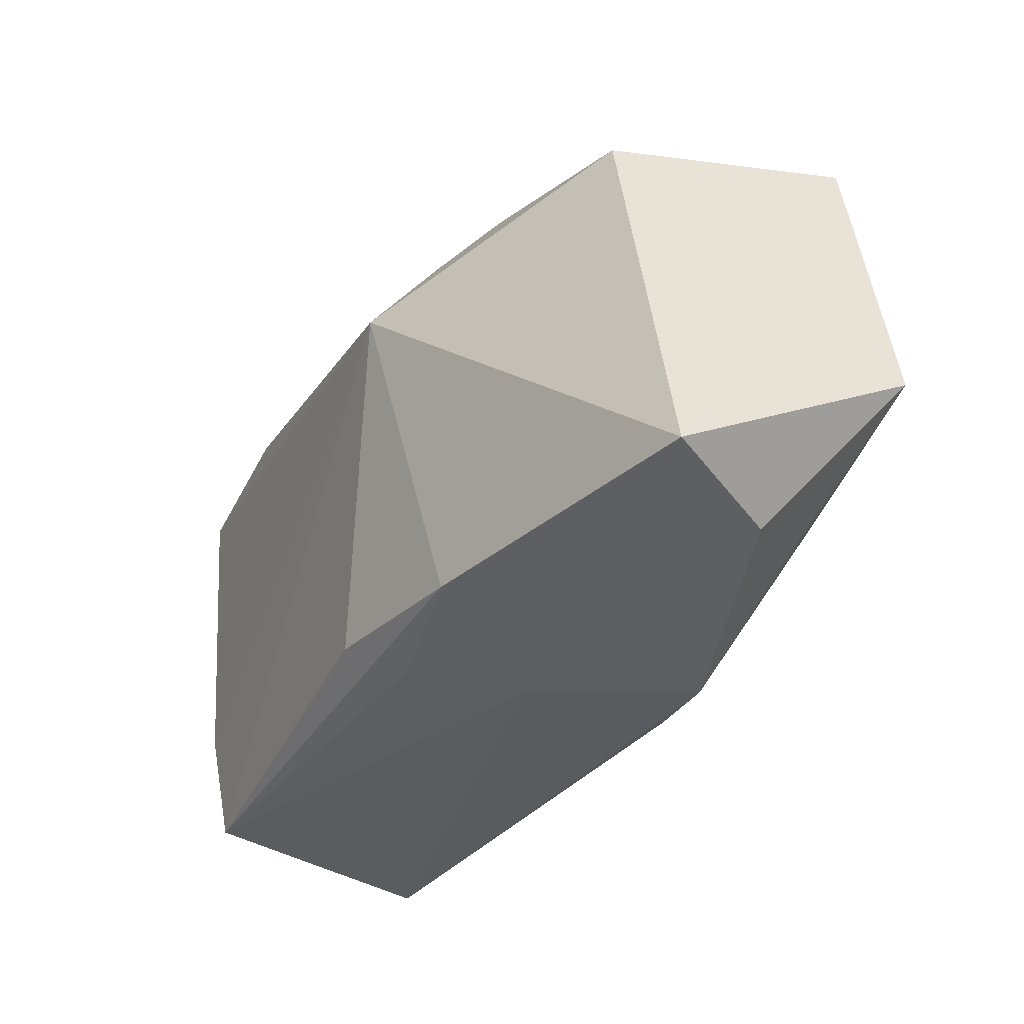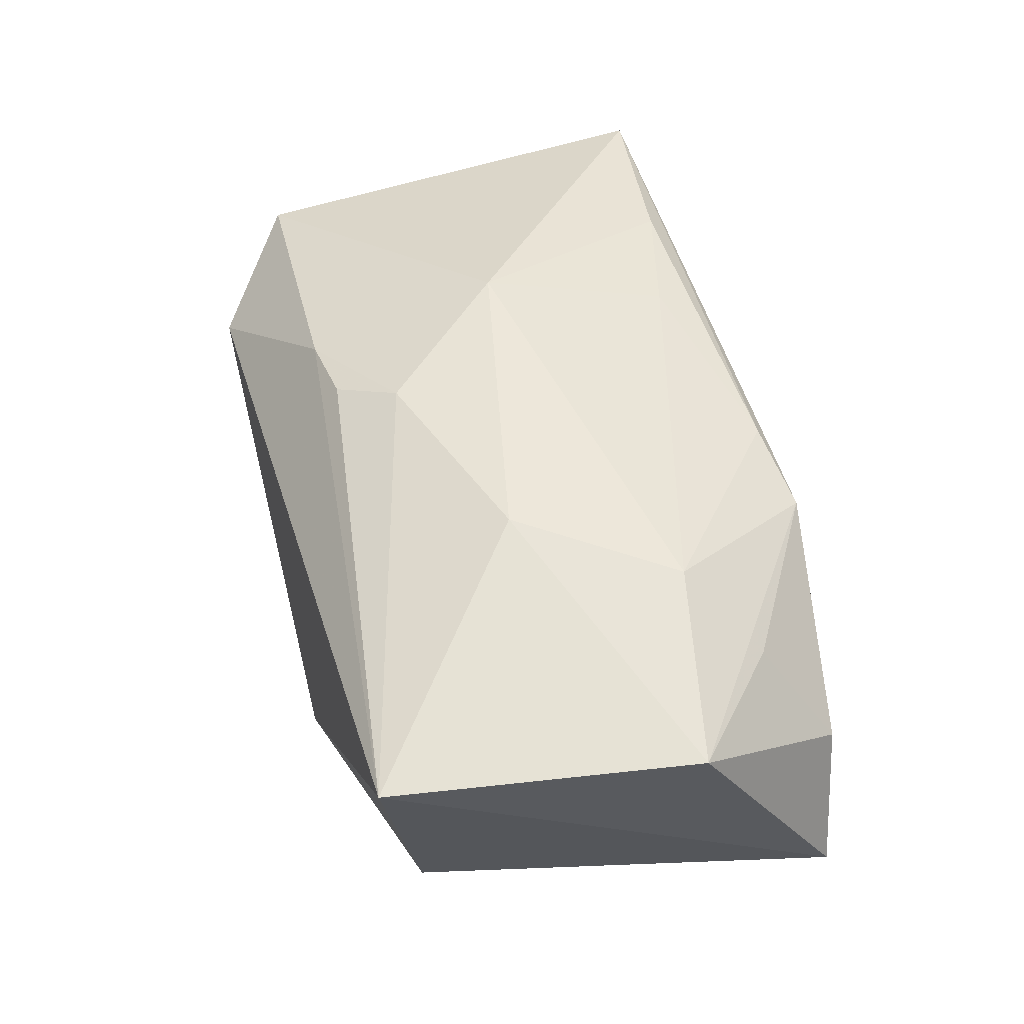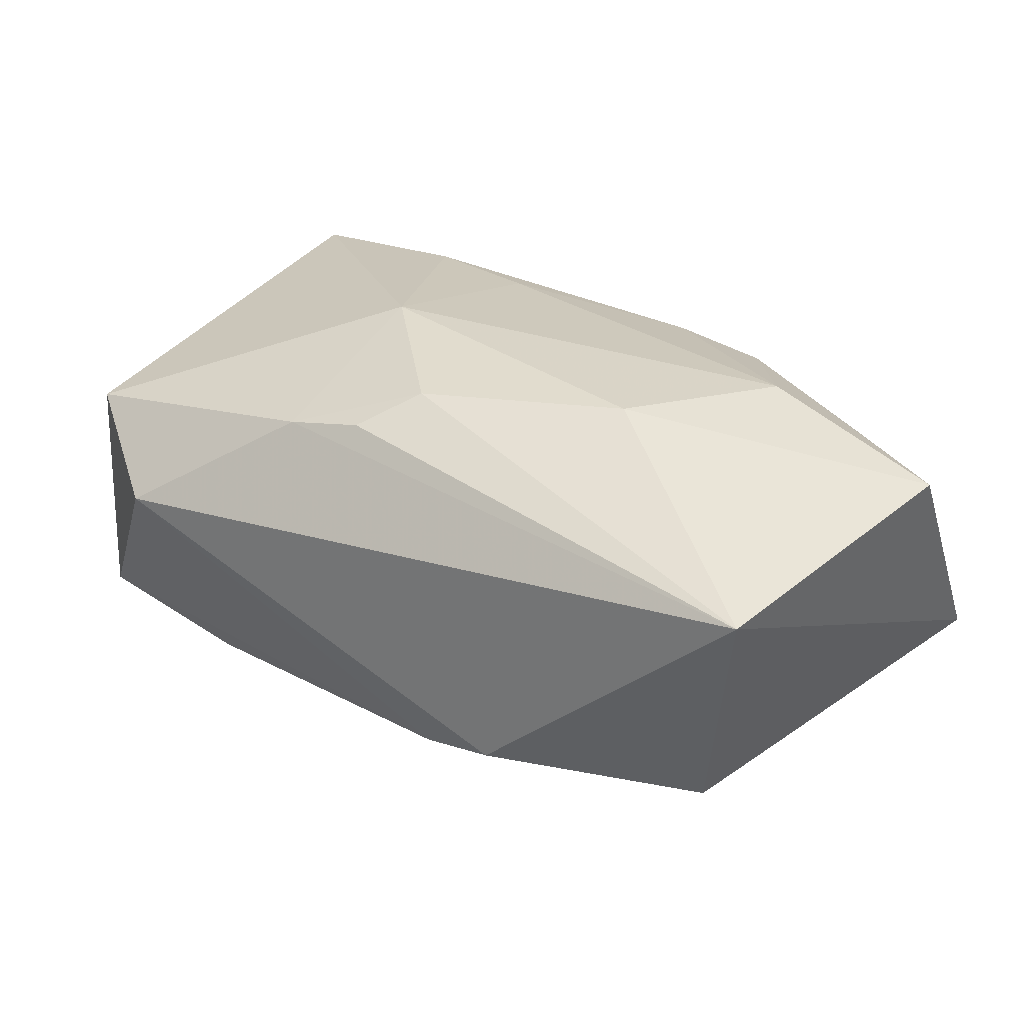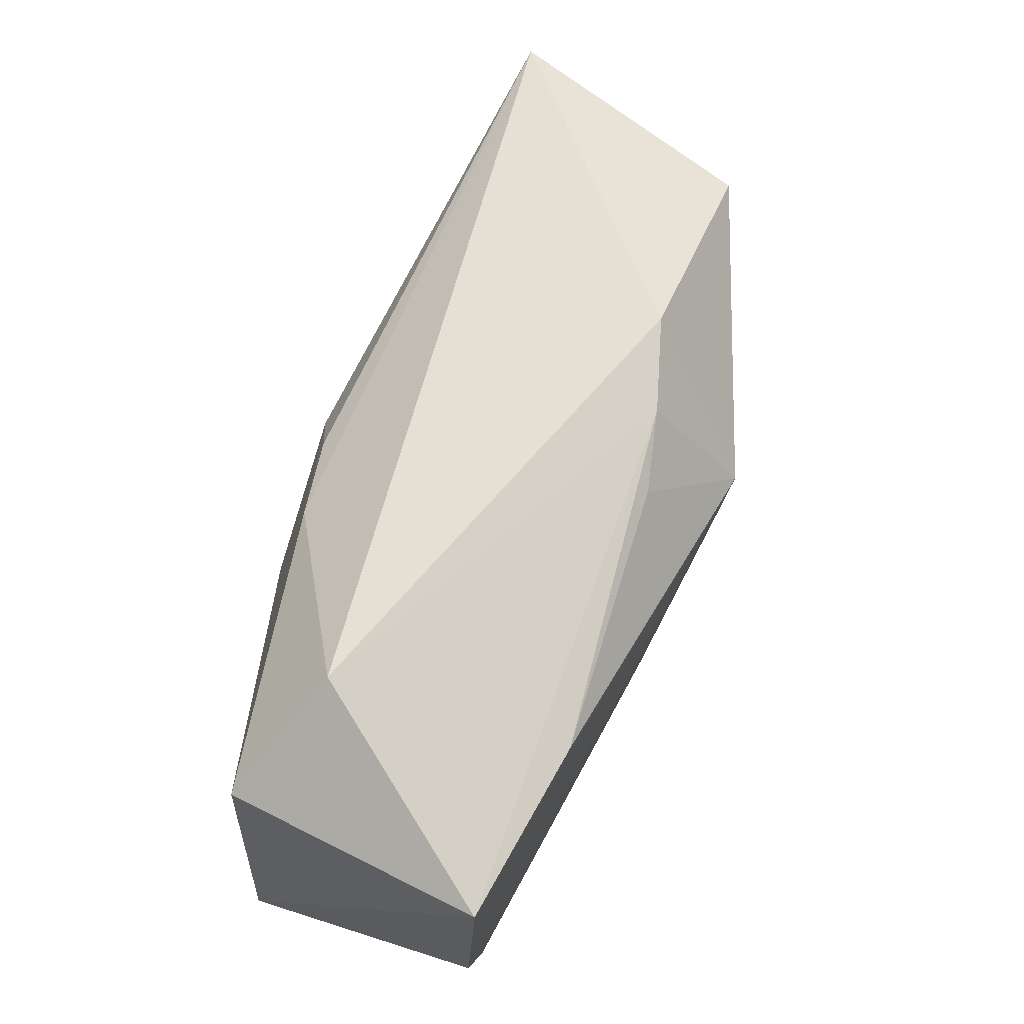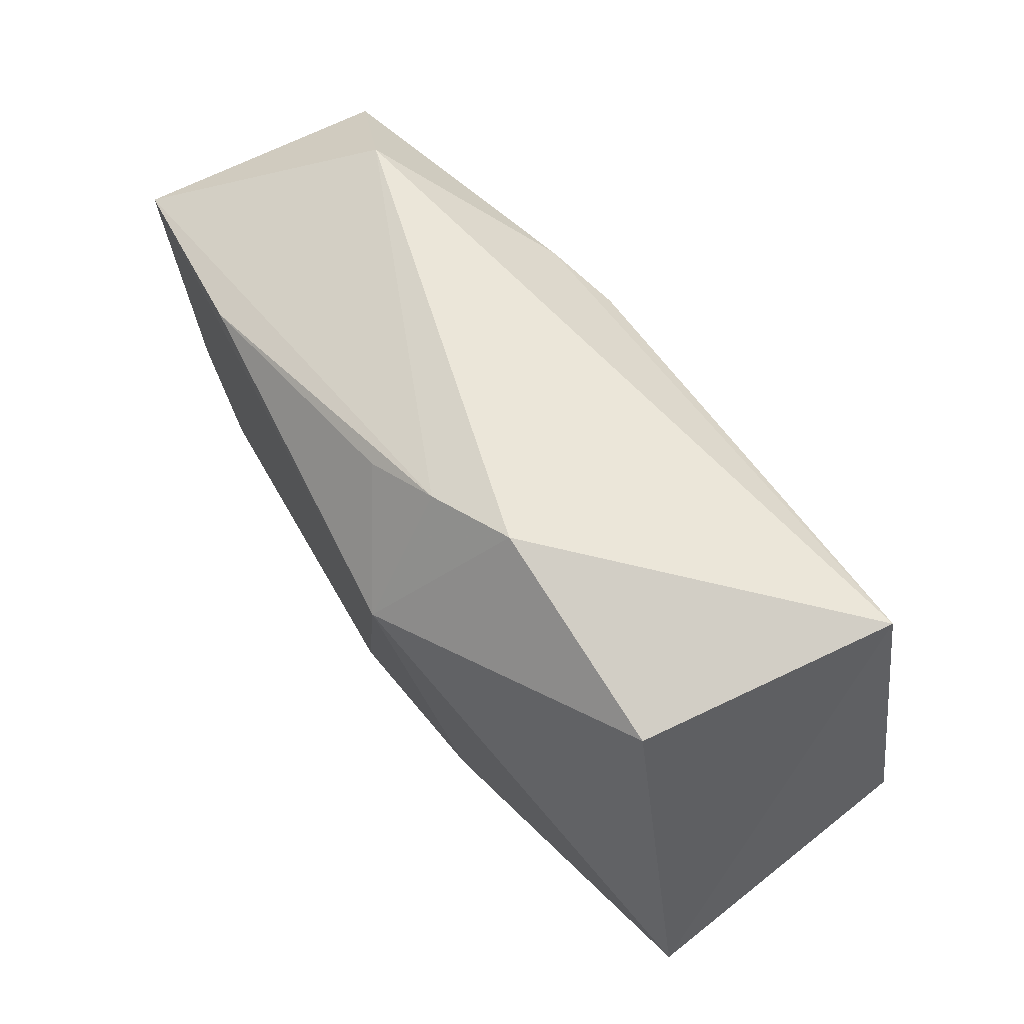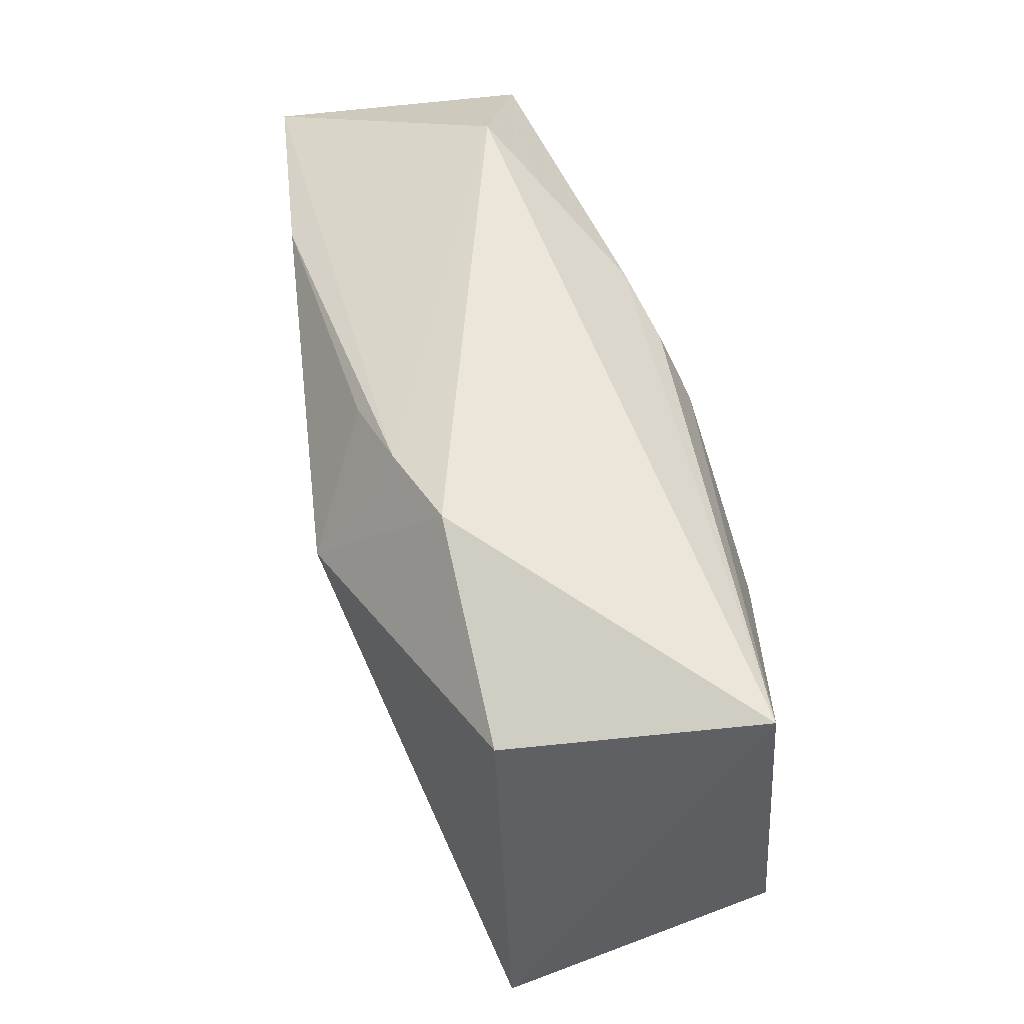
<metadata>
{"format":"obj","ext":"obj","renderer":"f3d","projection":"perspective","resolution":1024,"background":"white","views":[{"elev":-33.2,"azim":-119.5,"up":"+Y"},{"elev":52.5,"azim":-105.6,"up":"+Z"},{"elev":34.2,"azim":-146.1,"up":"+Z"},{"elev":66.0,"azim":114.4,"up":"+Y"},{"elev":60.9,"azim":-122.8,"up":"+Y"},{"elev":59.2,"azim":-101.4,"up":"+Y"}]}
</metadata>
<code>
v -0.01326 -0.01776 -0.01365
v 0.00542 0.01512 0.01454
v 0.0331 -0.02095 -0.01275
v 0.009626 -0.01687 0.01336
v -0.02372 -0.007819 0.01685
v 0.03725 -0.02183 0.009169
v -0.0297 -0.01316 0.01135
v -0.00783 -0.02183 -0.002635
v 0.02636 0.02238 0.00303
v 0.01219 -0.0008391 0.01711
v -0.03421 -0.0187 0.002967
v -0.01482 -0.02183 0.01018
v -0.006312 0.02155 -0.0113
v -0.03999 -0.01742 -0.008076
v -0.03999 -0.004548 0.01422
v -0.008124 0.01105 -0.01873
v 0.03639 0.01494 0.007337
v 0.02211 0.01662 -0.01602
v 0.01217 0.01582 0.01293
v 8.08e-05 0.01948 -0.01328
v 0.03742 0.01551 -0.01465
v -0.007084 -0.02086 0.01159
v -0.03558 0.02098 0.01338
v 0.02074 -0.01973 0.01204
v -0.01363 0.02308 -0.008492
v 0.03681 -0.009911 -0.01327
v 0.001692 0.01042 0.01669
v -0.03197 0.01739 -0.007861
v -0.002317 -0.01972 -0.01111
v -0.0156 0.004879 0.01817
v 0.001175 -0.01695 -0.01537
f 21 26 16
f 21 6 26
f 23 9 25
f 31 1 16
f 8 6 12
f 30 5 10
f 24 6 10
f 19 9 23
f 23 2 19
f 18 21 16
f 28 25 16
f 23 25 28
f 23 28 14
f 14 28 16
f 14 8 12
f 16 1 14
f 1 31 3
f 6 8 3
f 16 26 3
f 3 31 16
f 26 6 3
f 27 2 23
f 23 30 27
f 27 30 10
f 10 19 27
f 27 19 2
f 22 5 12
f 12 6 22
f 6 24 22
f 9 19 17
f 17 19 10
f 10 6 17
f 17 21 9
f 6 21 17
f 20 18 16
f 21 18 13
f 9 21 13
f 13 25 9
f 18 20 13
f 16 25 13
f 13 20 16
f 23 14 15
f 15 30 23
f 5 30 15
f 12 5 15
f 1 3 29
f 29 3 8
f 29 14 1
f 8 14 29
f 5 22 4
f 4 22 24
f 10 5 4
f 4 24 10
f 11 14 12
f 11 15 14
f 12 15 7
f 7 11 12
f 15 11 7

</code>
